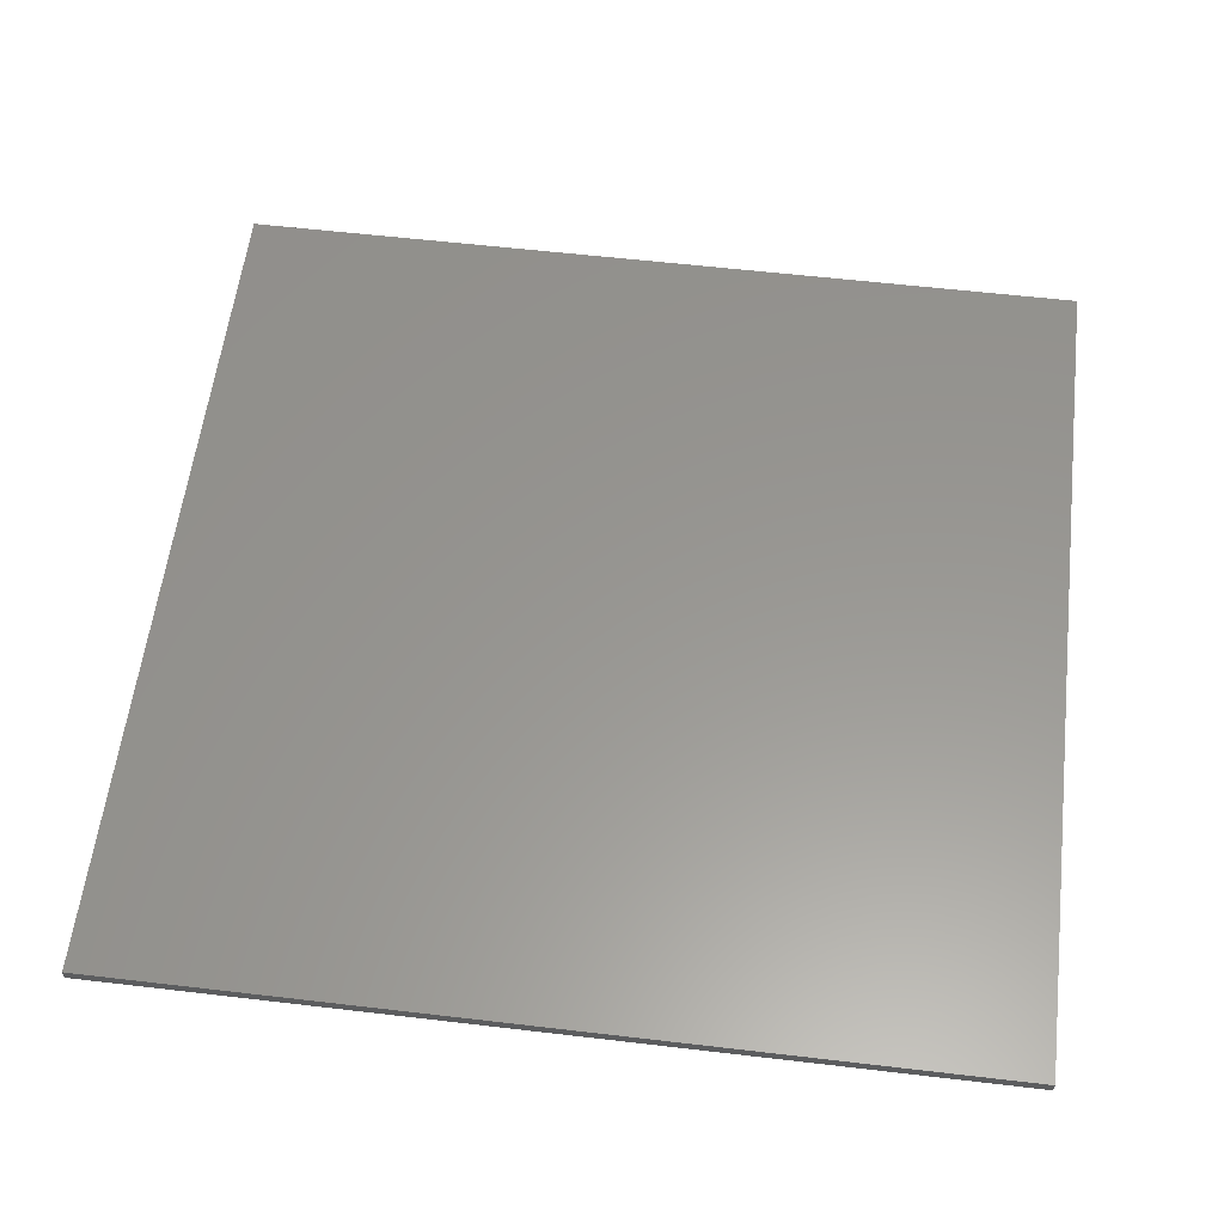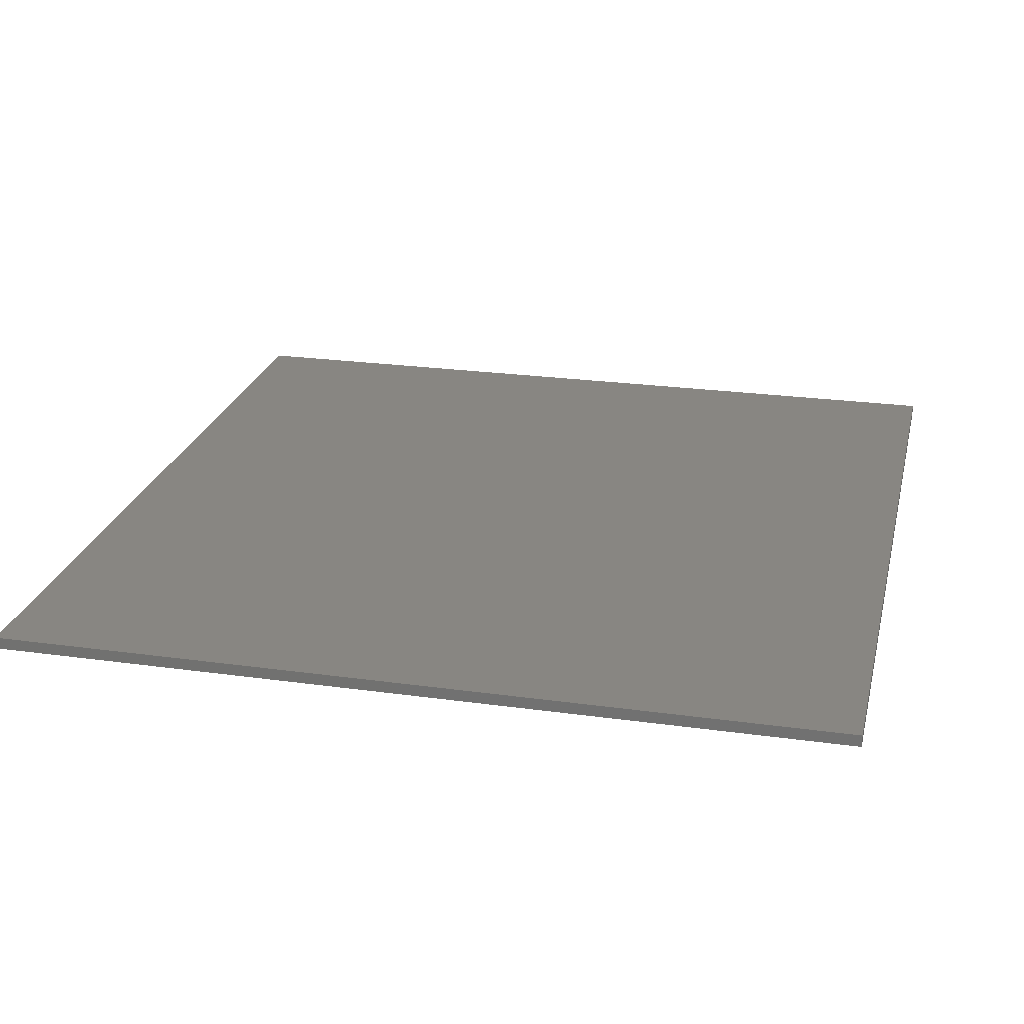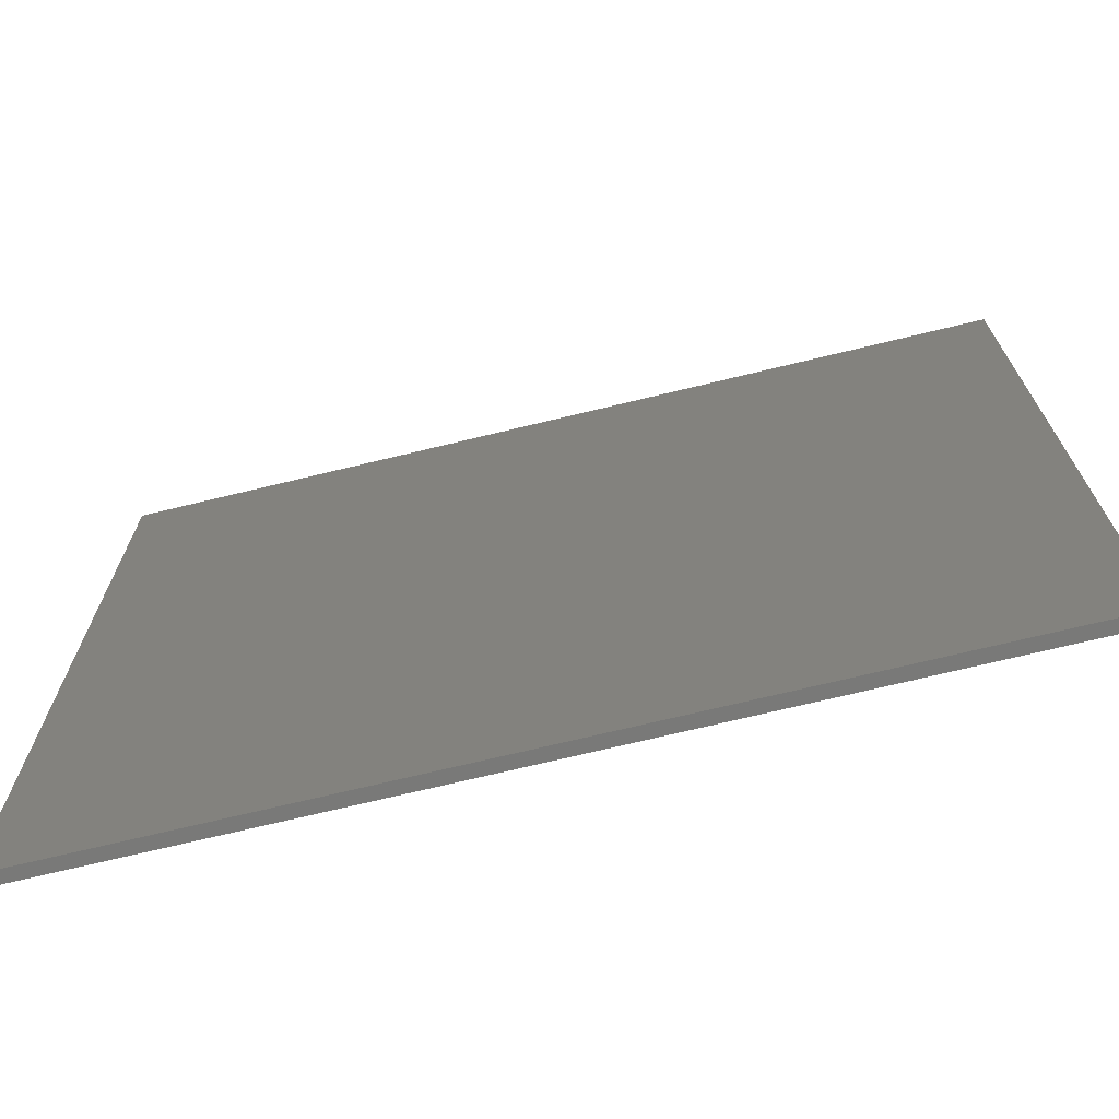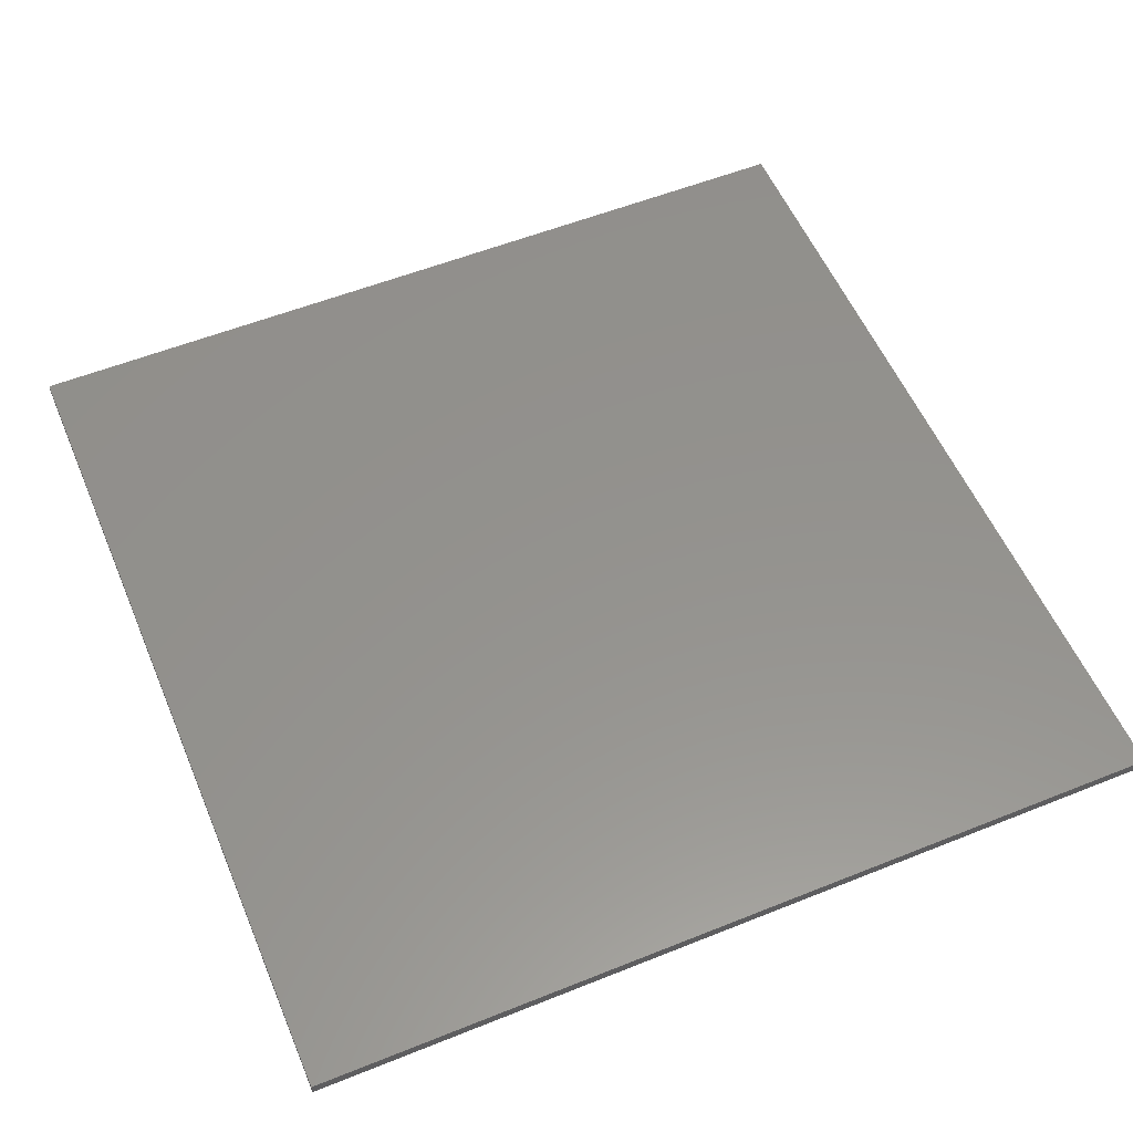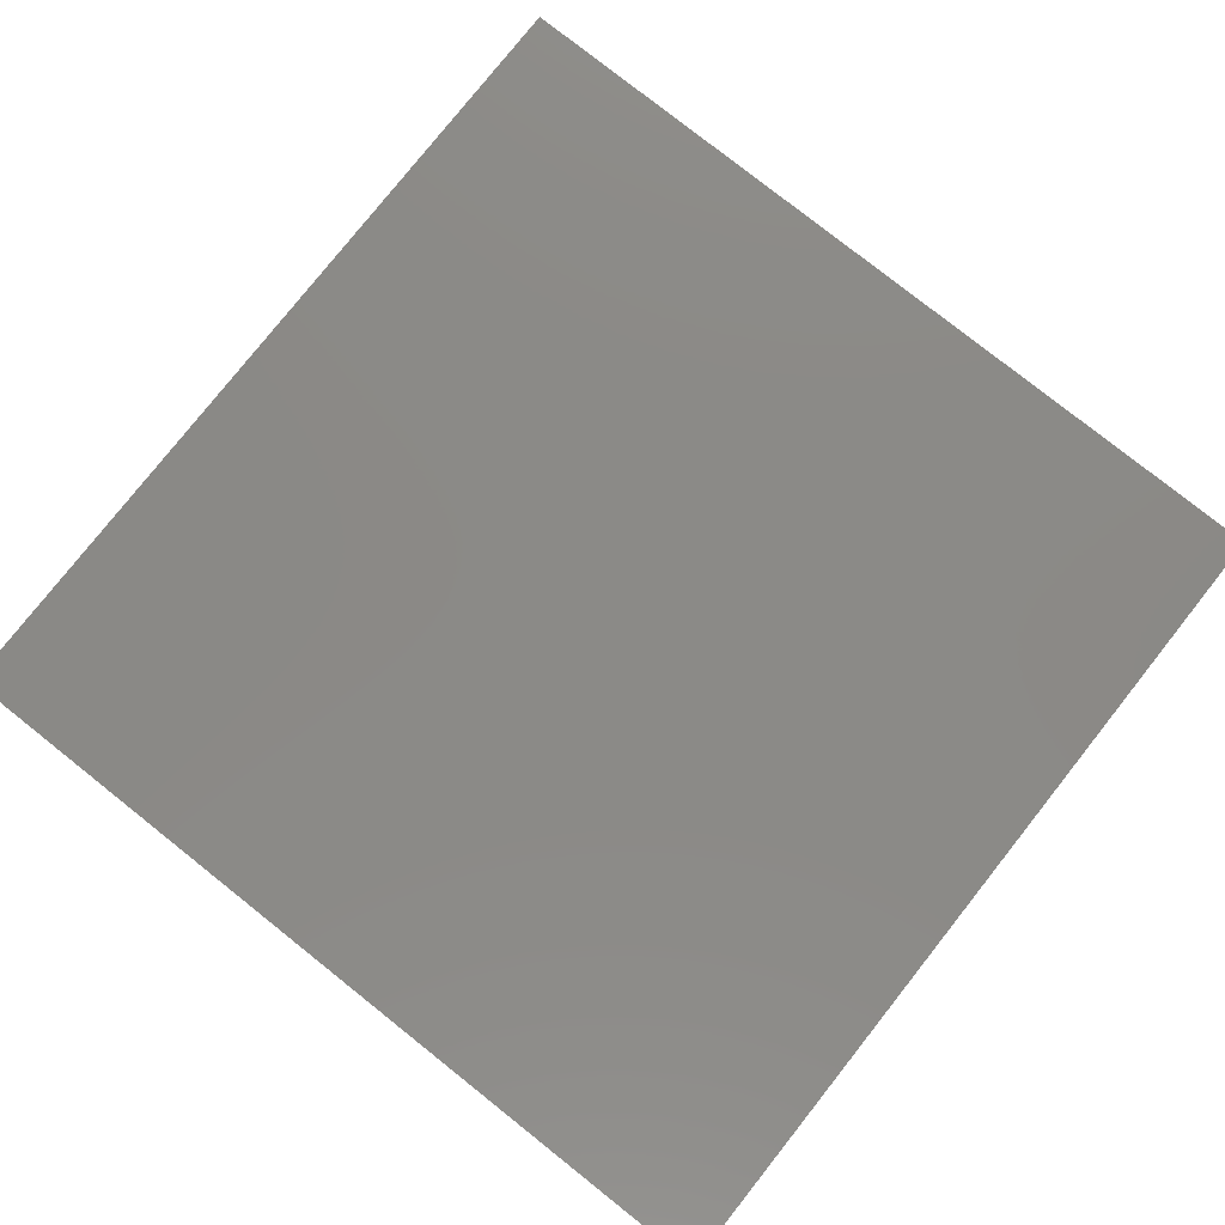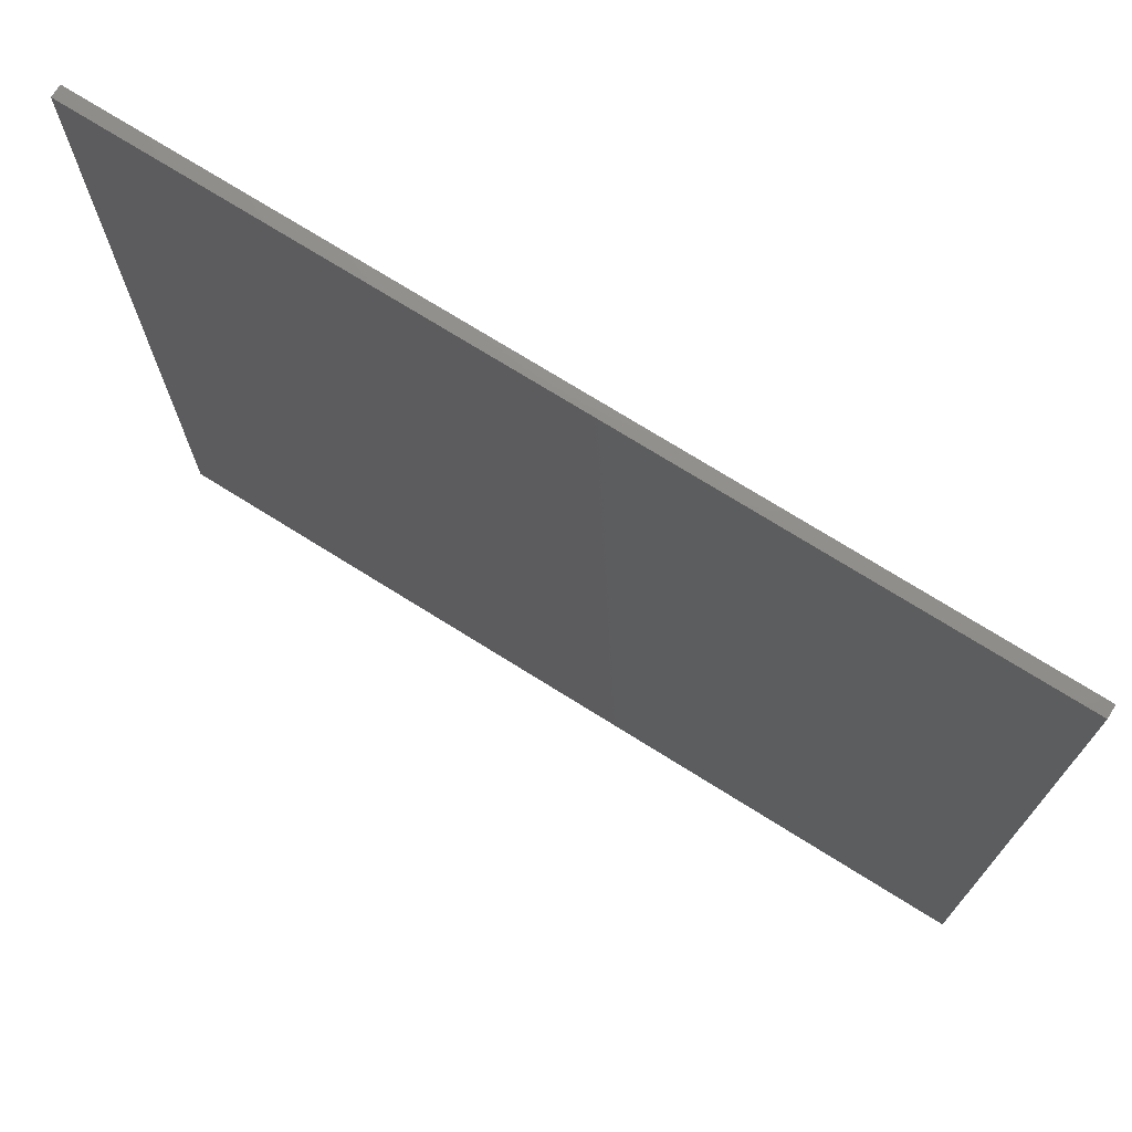
<metadata>
{"format":"stl","ext":"stl","renderer":"f3d","projection":"perspective","resolution":1024,"background":"white","views":[{"elev":58.4,"azim":-173.1,"up":"+Z"},{"elev":23.8,"azim":-76.9,"up":"+Z"},{"elev":-71.6,"azim":13.6,"up":"+Y"},{"elev":55.9,"azim":-112.8,"up":"+Z"},{"elev":79.2,"azim":38.4,"up":"+Z"},{"elev":73.5,"azim":-148.0,"up":"+Y"}]}
</metadata>
<code>
# stl→obj: 8 verts, 12 faces
v -7.291 -3.406 0.03717
v -7.291 3.413 0.03717
v -7.291 3.413 -0.05762
v -0.4102 -3.406 -0.05762
v -7.291 -3.406 -0.05762
v -0.4102 3.413 -0.05762
v -0.4102 -3.406 0.03717
v -0.4102 3.413 0.03717
f 1 2 3
f 4 5 6
f 1 5 4
f 5 1 3
f 7 1 4
f 2 1 8
f 1 7 8
f 5 3 6
f 8 7 6
f 6 3 8
f 7 4 6
f 3 2 8

</code>
